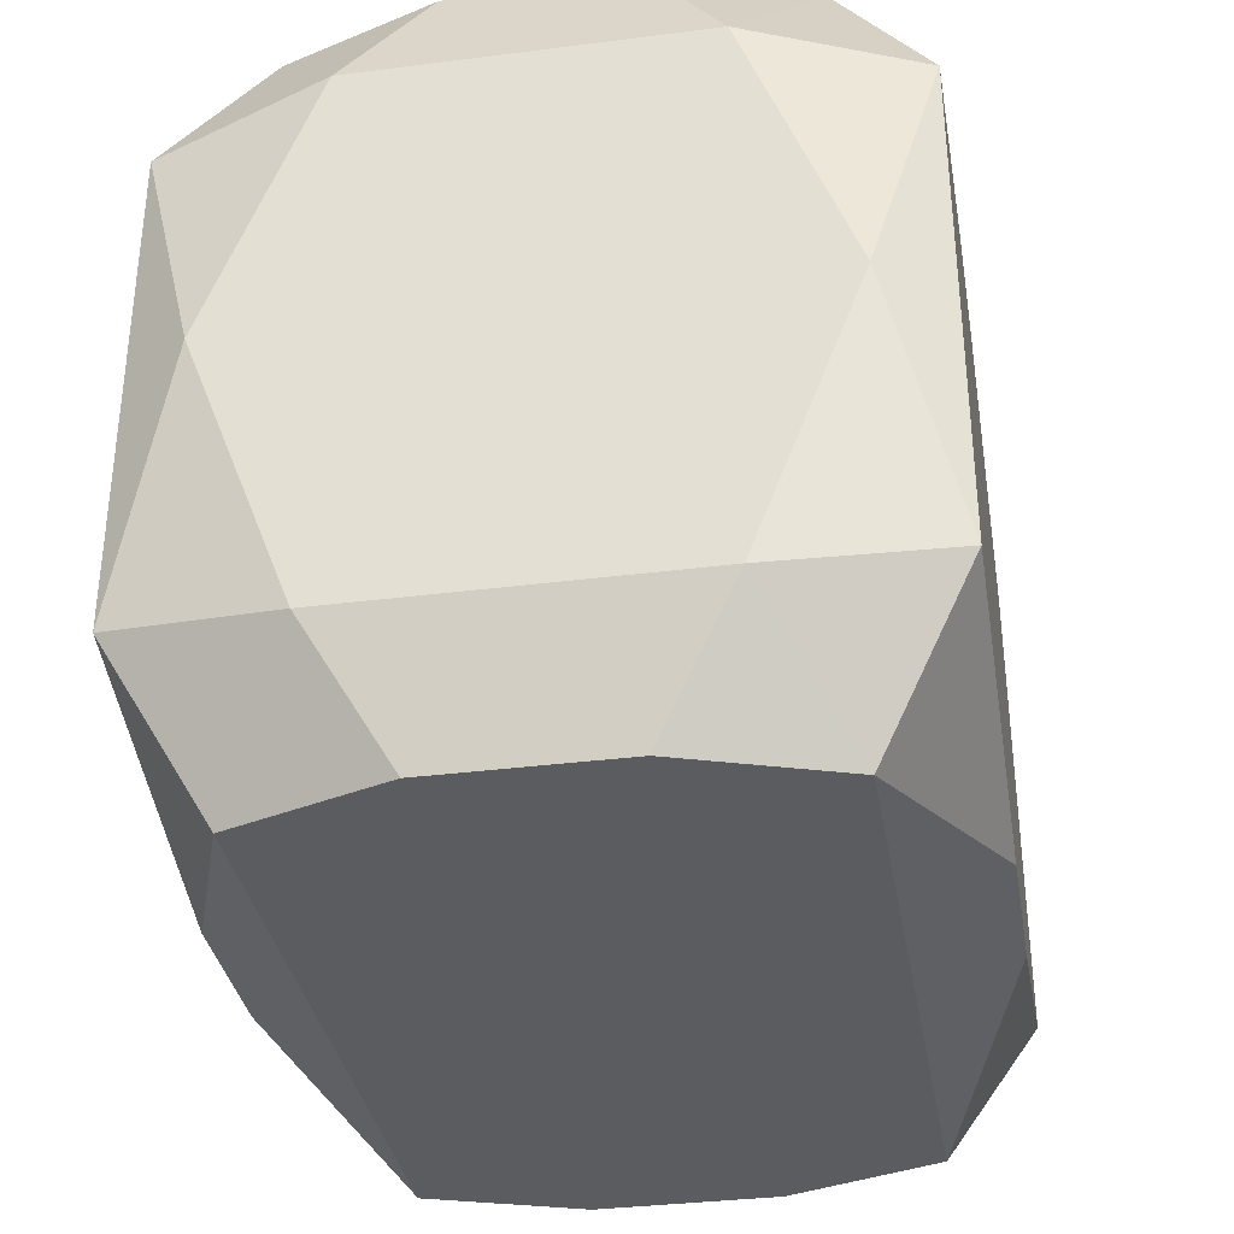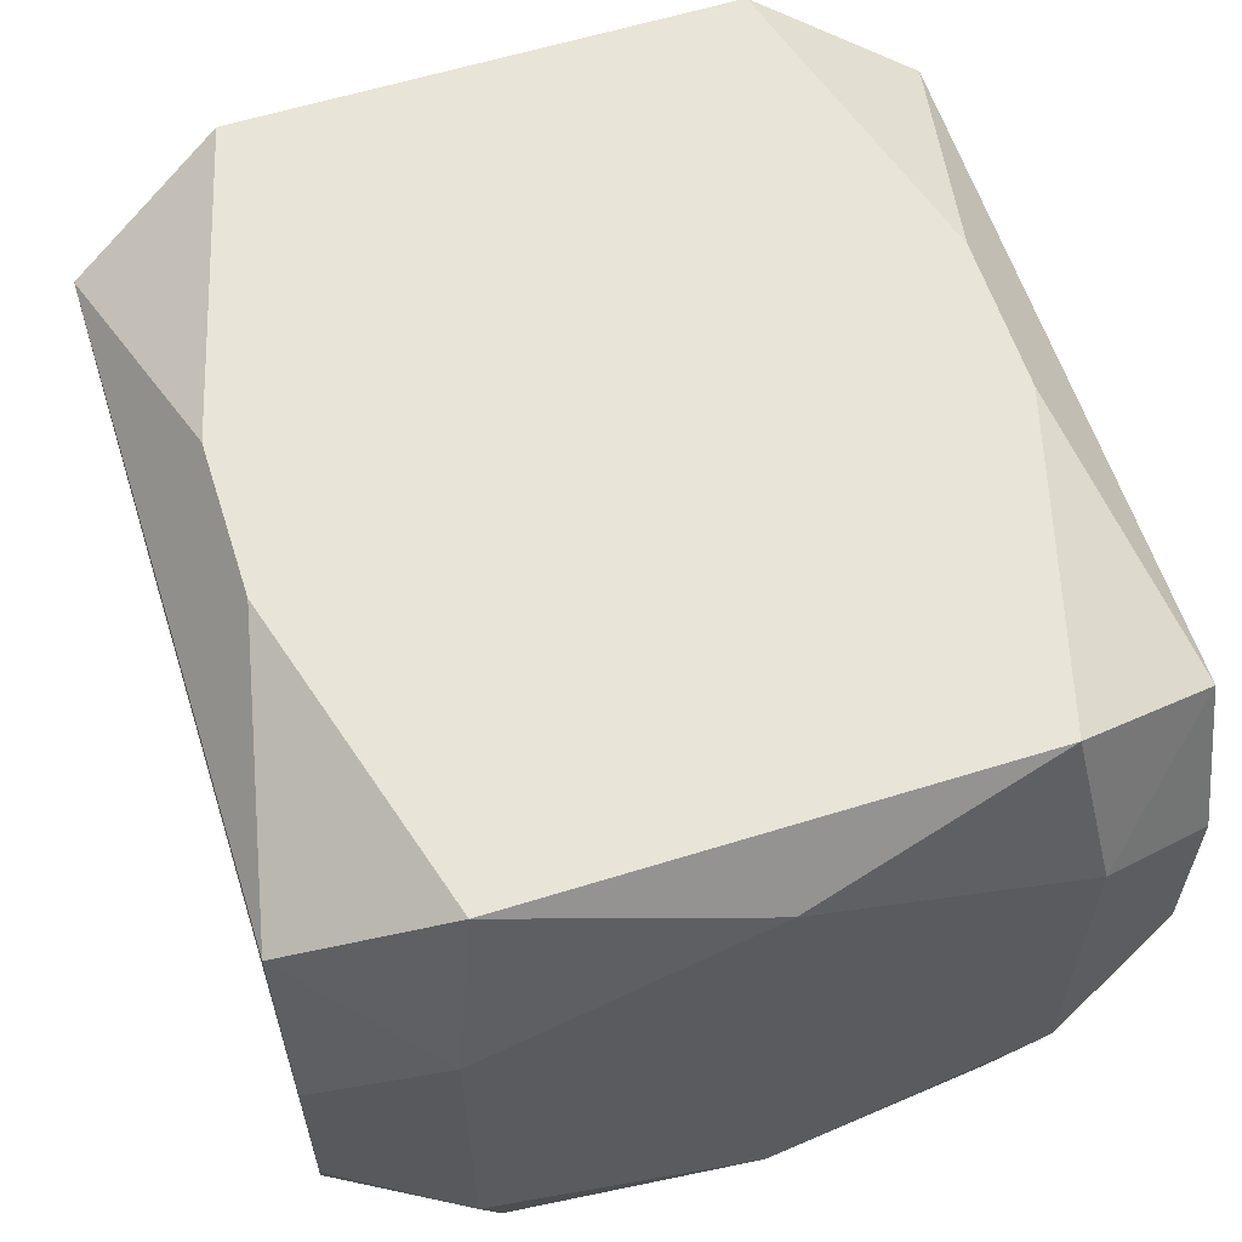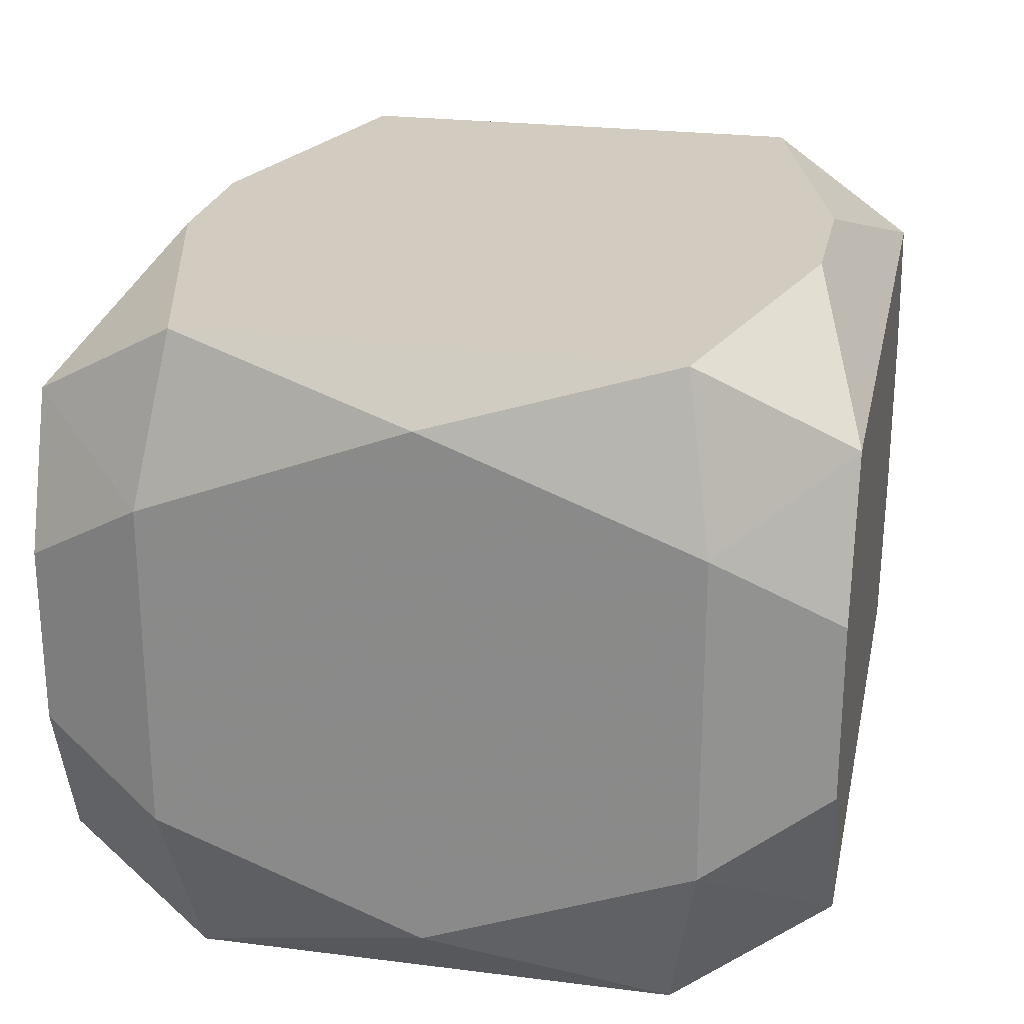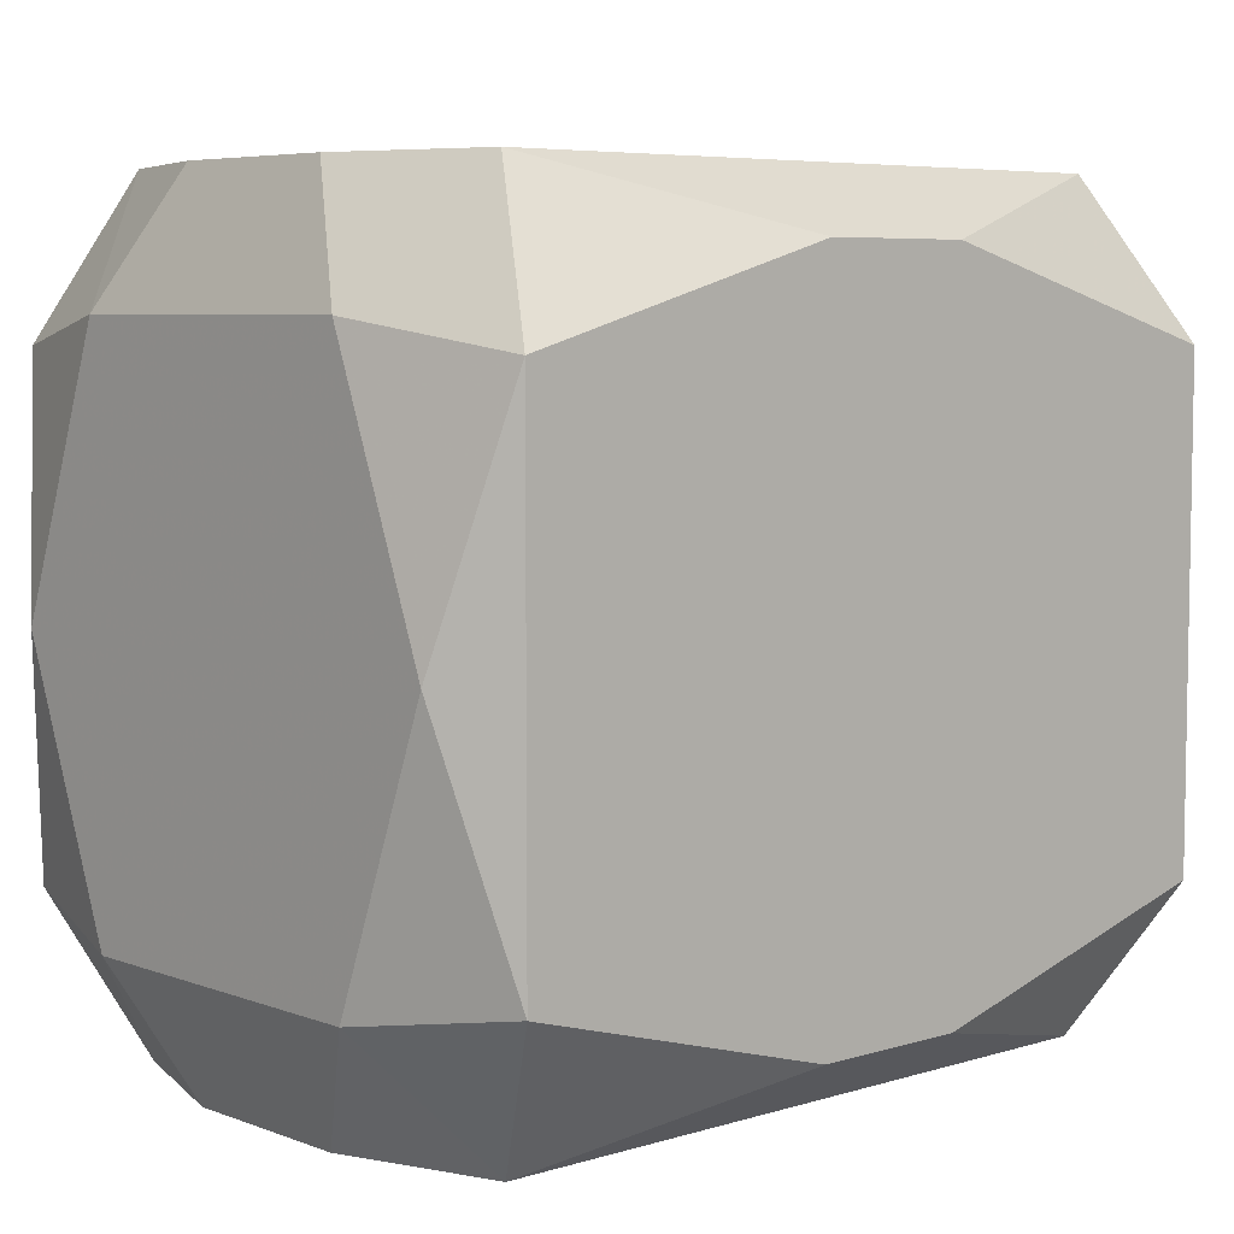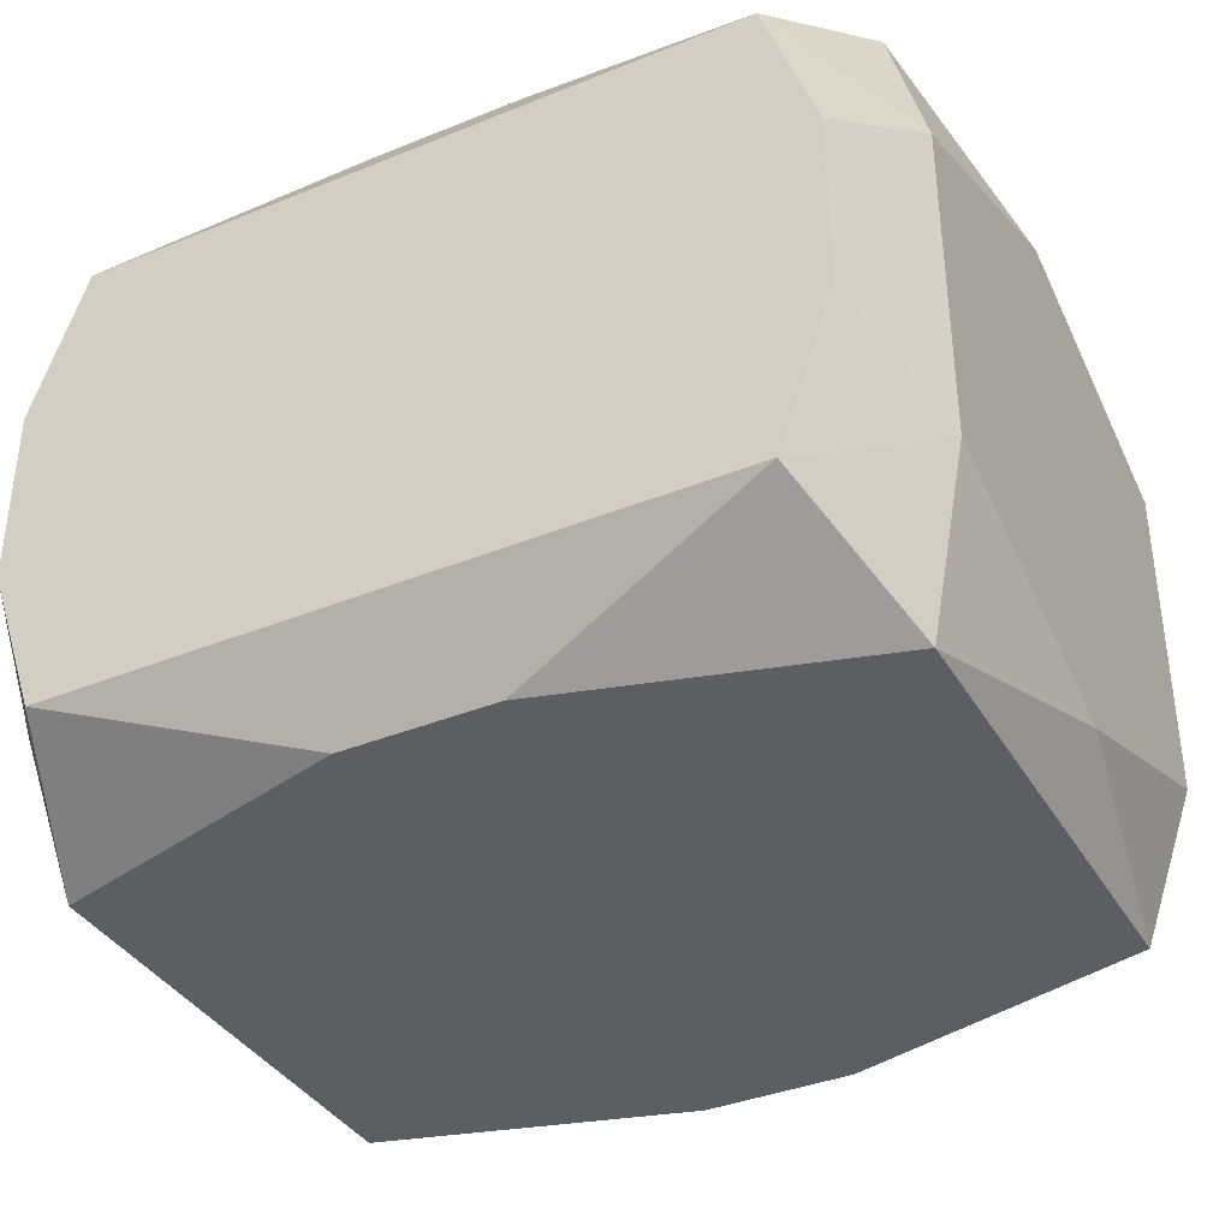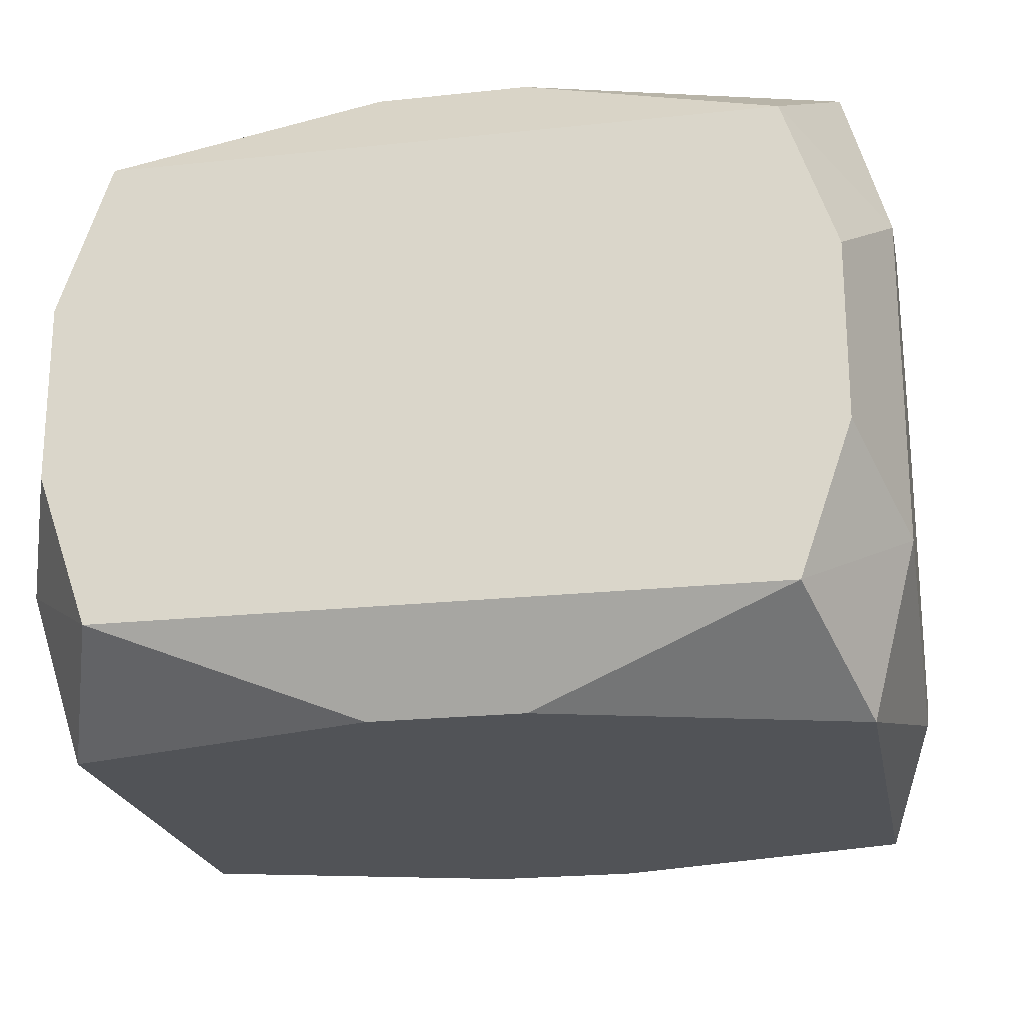
<metadata>
{"format":"obj","ext":"obj","renderer":"f3d","projection":"perspective","resolution":1024,"background":"white","views":[{"elev":-34.6,"azim":-80.3,"up":"+Y"},{"elev":59.9,"azim":-107.7,"up":"+Z"},{"elev":24.1,"azim":101.8,"up":"+Z"},{"elev":6.1,"azim":-42.2,"up":"+Y"},{"elev":-37.6,"azim":-152.6,"up":"+Z"},{"elev":-21.7,"azim":-169.3,"up":"+Z"}]}
</metadata>
<code>
v -0 0 0.01415
v 0 0.01668 0
v -0 0.01668 0.01031
v 0.008392 0.01668 -0.005026
v -0.01849 0 -0
v -0.01849 0 -0.01143
v -0.01849 0 -0.005253
v -0.01849 0 0.01143
v -0.01849 -0.005571 -0.0093
v -0.01849 -0.005571 0.0093
v -0.01849 -0.01143 -0
v -0.01849 -0.01143 -0.007063
v -0.01849 -0.01143 0.007063
v -0.01849 0.01143 -0.007063
v -0.01849 0.01143 0.007063
v -0.01849 0.005571 -0.0093
v -0.01849 0.005571 0.0093
v -0.01649 0.01668 0.003817
v -0.01649 0.01668 -0.003817
v -0.01649 -0.01668 0.003817
v -0.01649 -0.01668 -0.003817
v 0.01656 -0.01024 0.01415
v 0.01656 -0.01024 -0.01415
v 0.01656 0.01024 0.01415
v 0.01656 0.01024 -0.01415
v 0.003237 0.01398 0.01415
v 0.003237 0.01398 -0.01415
v 0.003237 -0.01398 0.01415
v 0.003237 -0.01398 -0.01415
v 0.006373 0.01668 -0.01031
v 0.006373 0.01668 0.01031
v 0.006373 -0.01668 -0.01031
v 0.006373 -0.01668 0.01031
v -0.01425 0.01668 -0.01031
v -0.01425 0.01668 0.01031
v -0.01425 -0.01668 -0.01031
v -0.01425 -0.01668 0.01031
v 0.008744 -0.005404 0.01415
v 0.008744 0.005404 -0.01415
v 0.008744 -0.01208 0.01415
v 0.008744 -0.01208 -0.01415
v -0.00474 0.01668 -0
v -0.008744 0.005404 0.01415
v 0.01425 0.01668 -0.01031
v 0.01425 0.01668 0.01031
v 0.01425 -0.01668 -0.01031
v 0.01425 -0.01668 0.01031
v -0.006373 0.01668 0.01031
v -0.006373 -0.01668 -0.01031
v -0.006373 -0.01668 0.01031
v -0.003237 0.01398 0.01415
v -0.003237 0.01398 -0.01415
v -0.003237 -0.01398 0.01415
v -0.003237 -0.01398 -0.01415
v -0.01656 -0.01024 0.01415
v -0.01656 -0.01024 -0.01415
v -0.01656 0.01024 0.01415
v -0.01656 0.01024 -0.01415
v 0.01649 0.01668 0.003817
v 0.01649 0.01668 -0.003817
v 0.01649 -0.01668 0.003817
v 0.01649 -0.01668 -0.003817
v 0.01849 0 -0.01143
v 0.01849 0 0.01143
v 0.01849 -0.005571 -0.0093
v 0.01849 -0.01143 -0.007063
v 0.01849 -0.01143 0.007063
v 0.01849 -0.005111 0.003159
v 0.01849 0.01143 0
v 0.01849 0.01143 -0.007063
v 0.01849 0.01143 0.007063
v 0.01849 0.005571 0.0093
v -0.01432 0.003275 -0.01415
v -0.01432 -0.003275 -0.01415
v -0.008392 0.01668 0.005026
f 55 57 8
f 26 48 51
f 75 2 42
f 44 70 25
f 49 20 36
f 37 13 20
f 55 13 37
f 39 52 25
f 25 41 39
f 23 41 25
f 43 55 1
f 1 51 43
f 57 55 43
f 43 51 57
f 48 75 35
f 35 51 48
f 57 51 35
f 72 66 69
f 66 70 69
f 25 70 63
f 63 70 66
f 63 23 25
f 59 45 71
f 72 69 71
f 71 69 59
f 31 48 26
f 26 45 31
f 31 45 59
f 2 75 31
f 25 52 27
f 27 44 25
f 70 44 60
f 59 69 60
f 60 69 70
f 21 36 20
f 20 13 21
f 49 32 61
f 61 67 47
f 66 67 61
f 68 66 72
f 72 67 68
f 68 67 66
f 72 71 24
f 24 71 45
f 24 45 26
f 26 51 24
f 24 51 1
f 47 67 22
f 55 37 53
f 38 24 1
f 38 53 40
f 40 22 38
f 38 22 24
f 1 55 38
f 55 53 38
f 66 23 65
f 23 63 65
f 3 75 48
f 3 31 75
f 59 60 4
f 2 31 4
f 4 31 59
f 42 2 4
f 41 23 29
f 52 58 34
f 42 4 34
f 34 75 42
f 41 29 56
f 46 61 32
f 32 29 46
f 46 29 23
f 46 23 66
f 64 67 72
f 64 22 67
f 72 24 64
f 24 22 64
f 33 61 47
f 49 61 33
f 36 56 54
f 54 32 36
f 54 29 32
f 54 56 29
f 52 34 30
f 30 27 52
f 44 27 30
f 30 34 4
f 30 60 44
f 30 4 60
f 18 35 75
f 75 34 18
f 11 21 13
f 41 56 74
f 58 56 6
f 6 16 58
f 66 61 62
f 62 46 66
f 61 46 62
f 28 53 37
f 28 33 47
f 40 53 28
f 47 22 28
f 28 22 40
f 14 34 58
f 58 16 14
f 73 56 58
f 73 74 56
f 73 58 52
f 52 39 73
f 73 39 41
f 41 74 73
f 21 11 12
f 36 21 12
f 12 56 36
f 8 57 17
f 50 28 37
f 33 28 50
f 50 37 20
f 50 20 49
f 49 33 50
f 19 18 34
f 34 14 19
f 19 14 18
f 8 17 10
f 10 55 8
f 10 13 55
f 10 11 13
f 16 6 7
f 7 14 16
f 7 17 14
f 7 12 11
f 15 17 57
f 57 35 15
f 35 18 15
f 18 14 15
f 14 17 15
f 9 7 6
f 12 7 9
f 9 6 56
f 56 12 9
f 5 7 11
f 17 7 5
f 11 10 5
f 5 10 17

</code>
